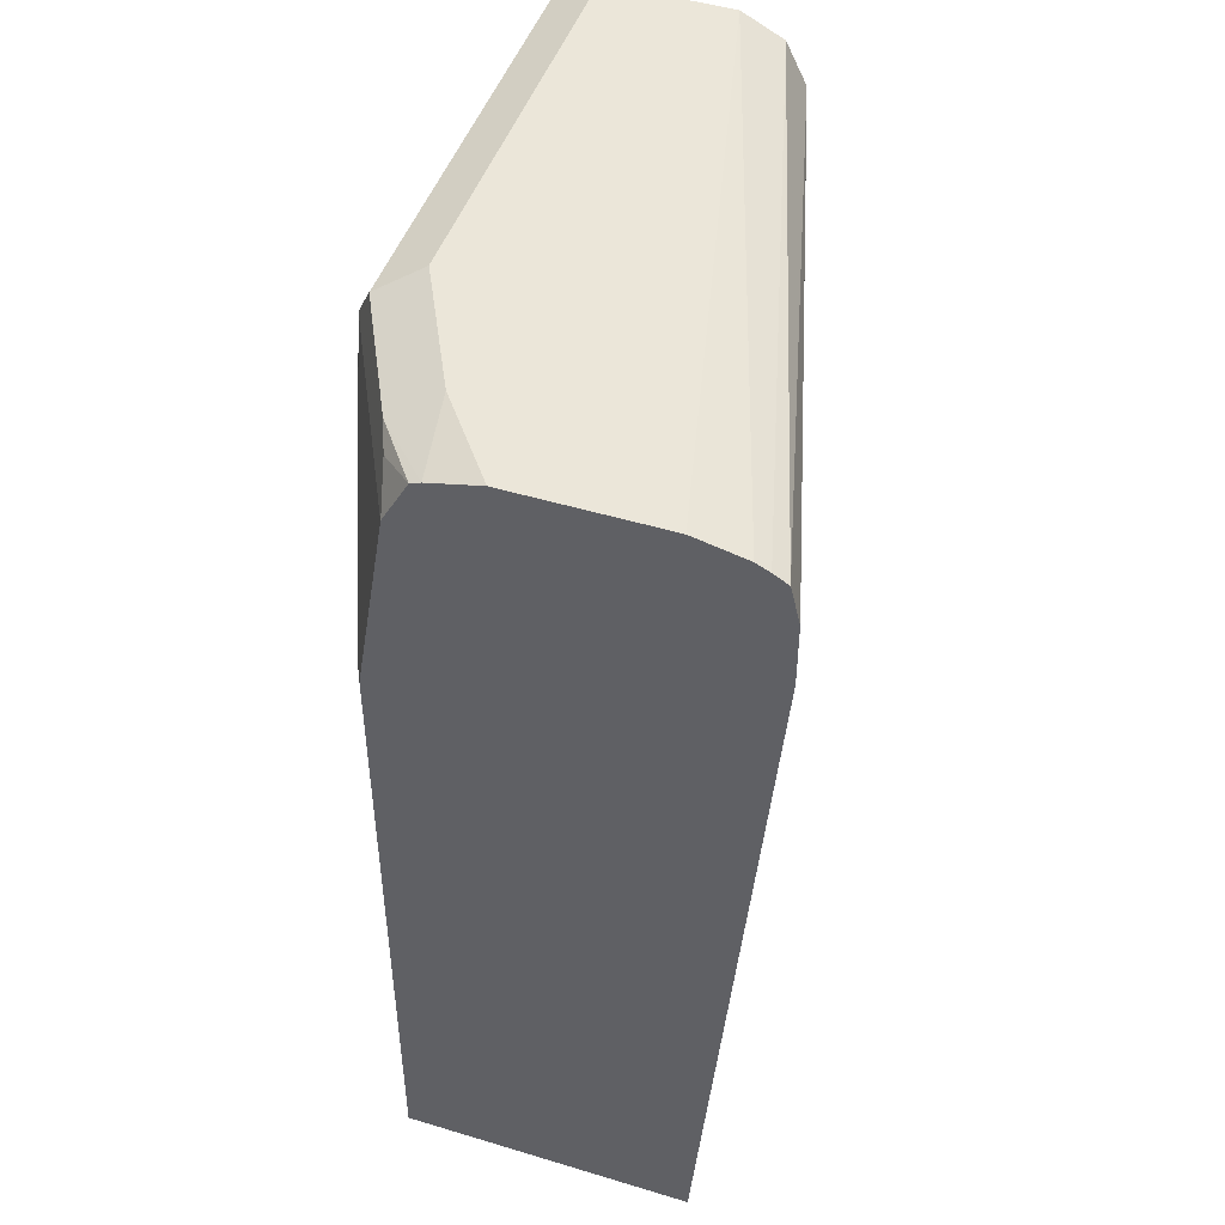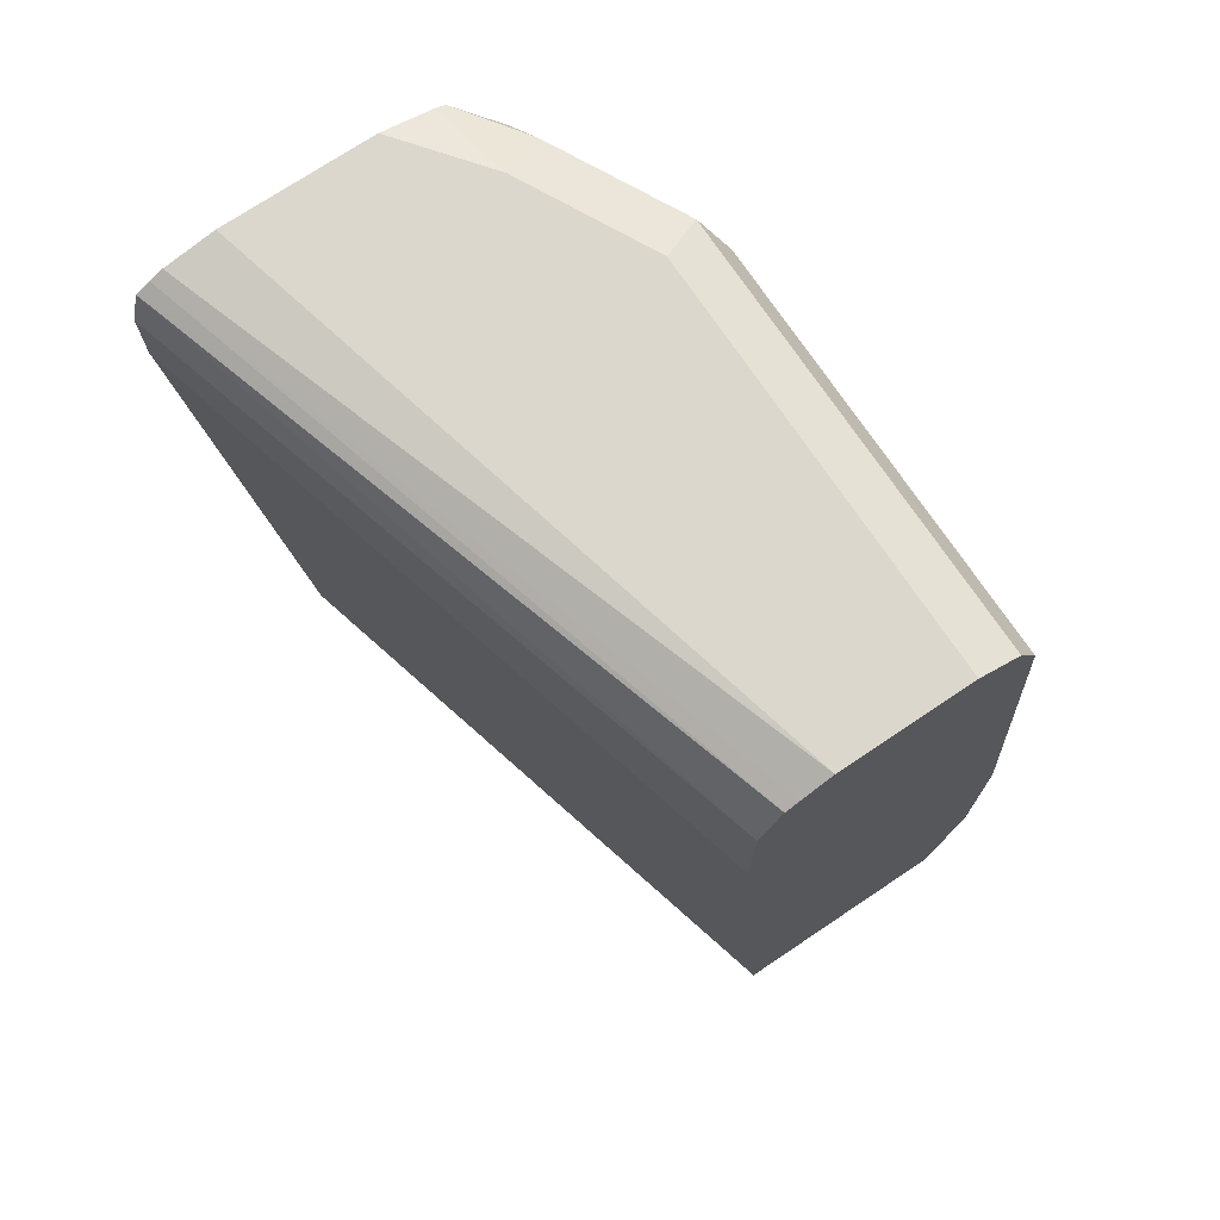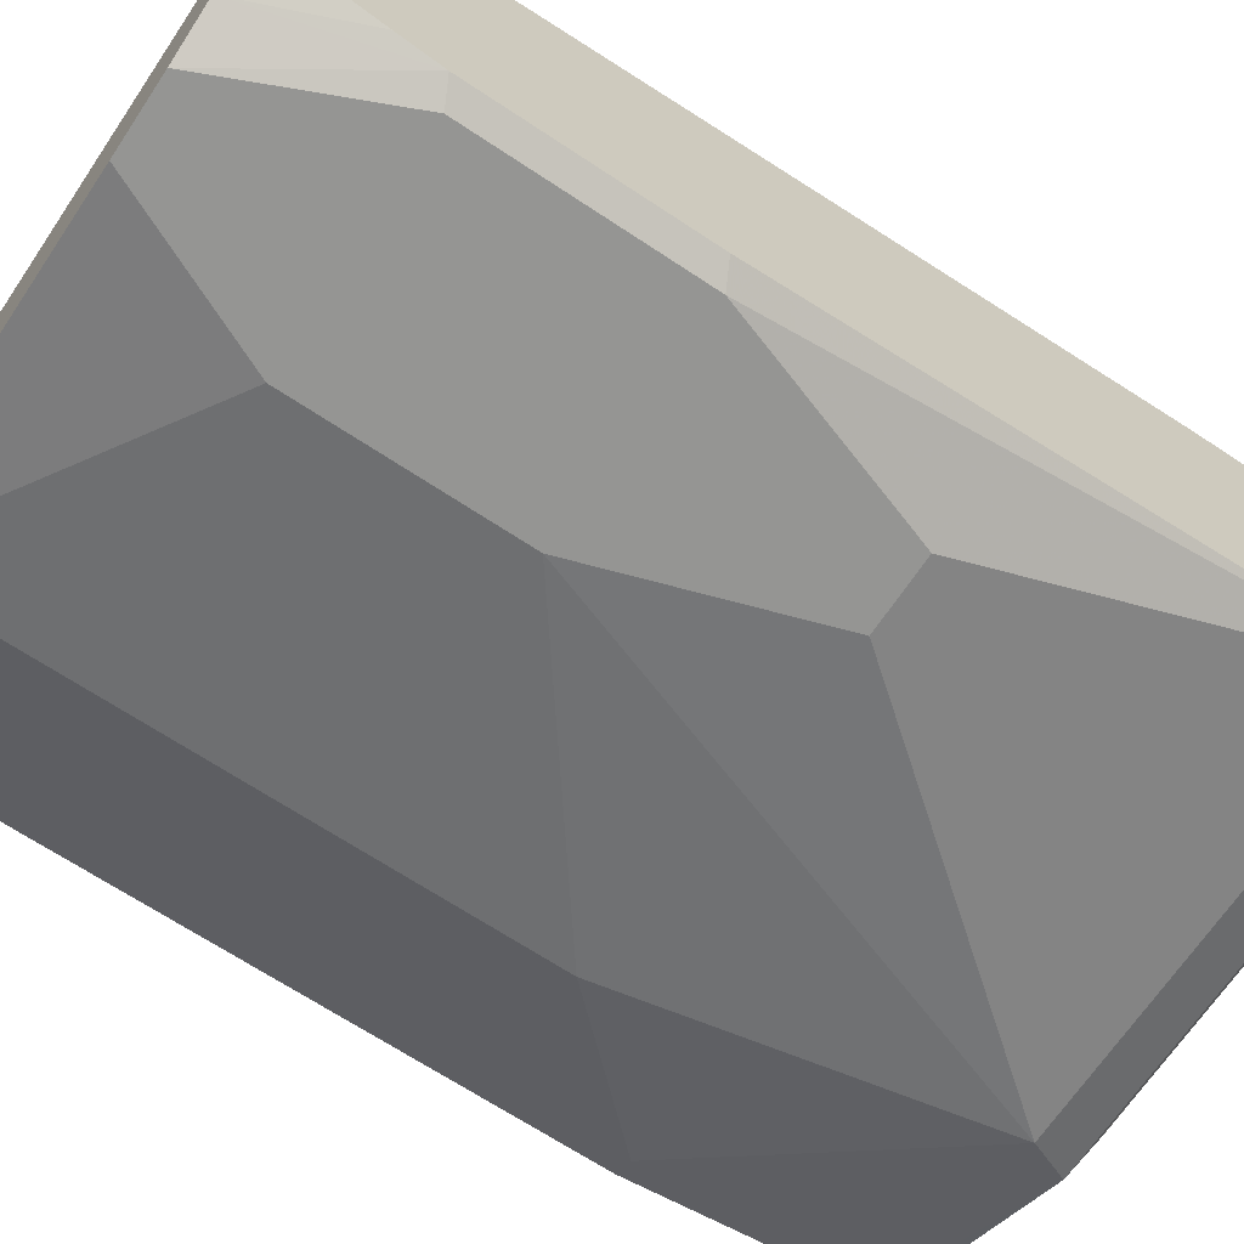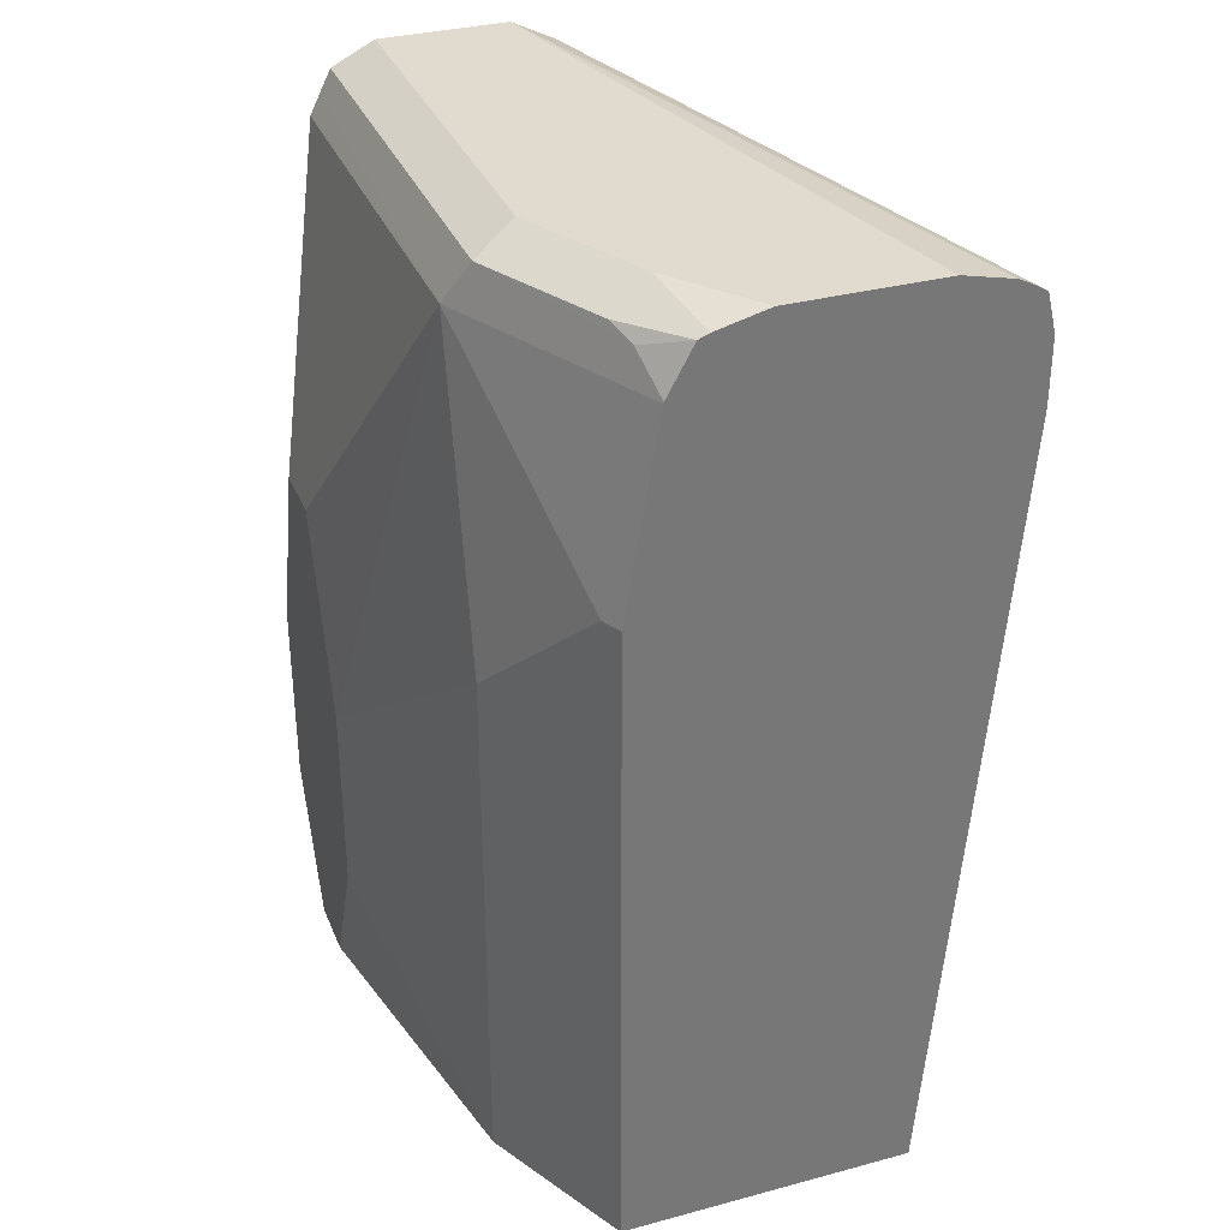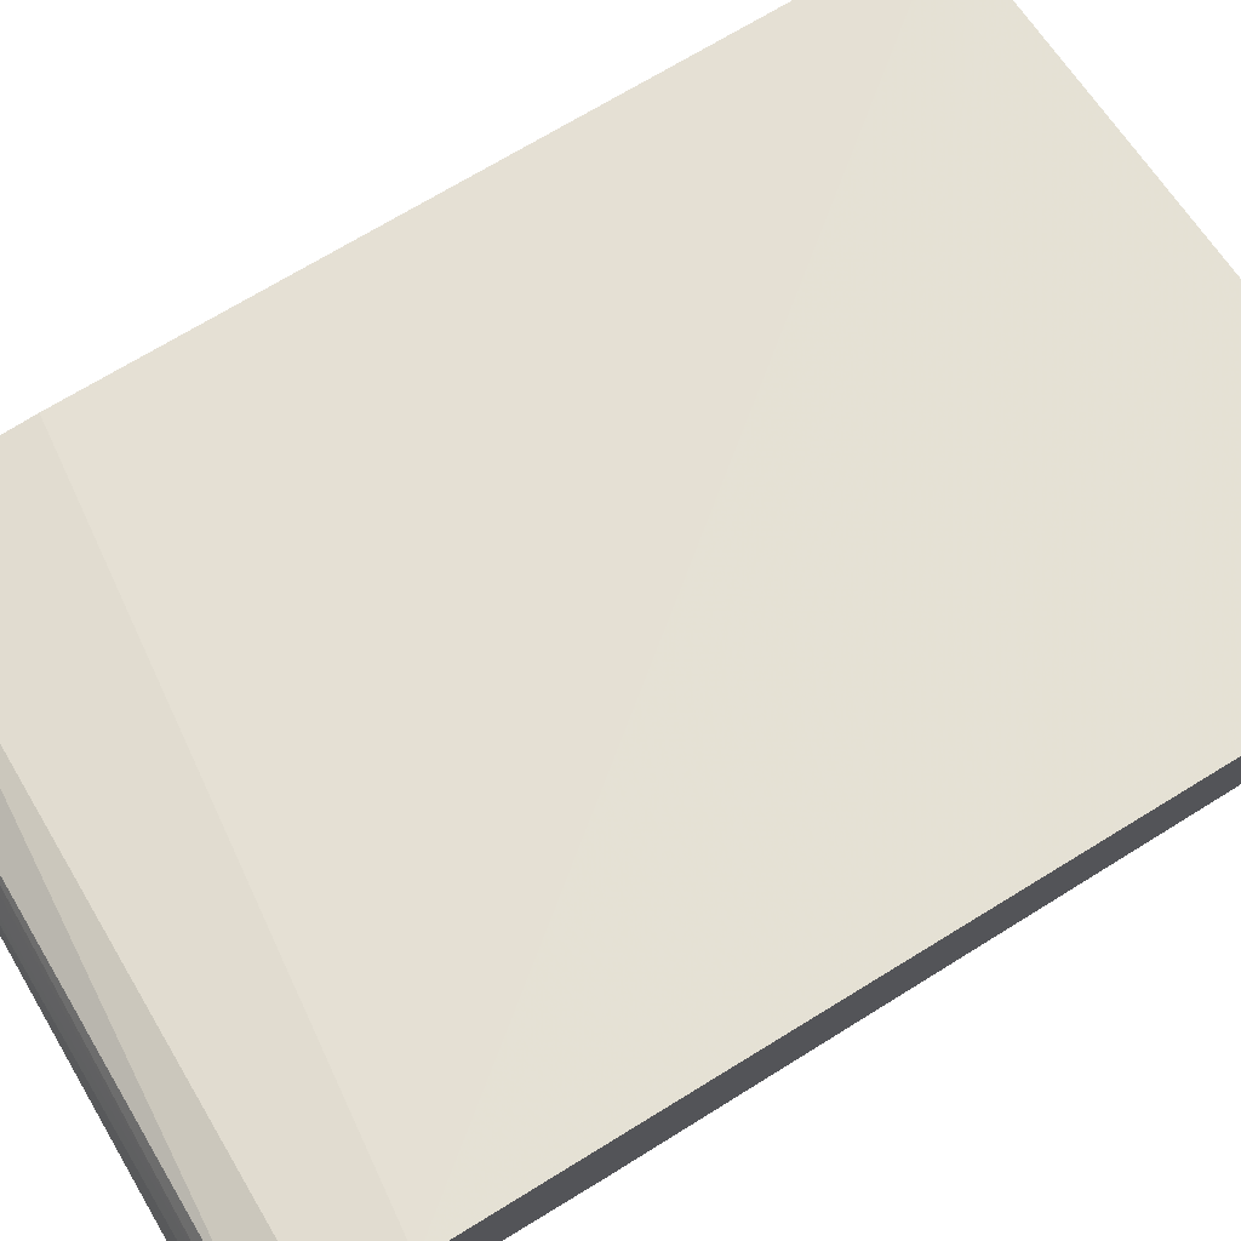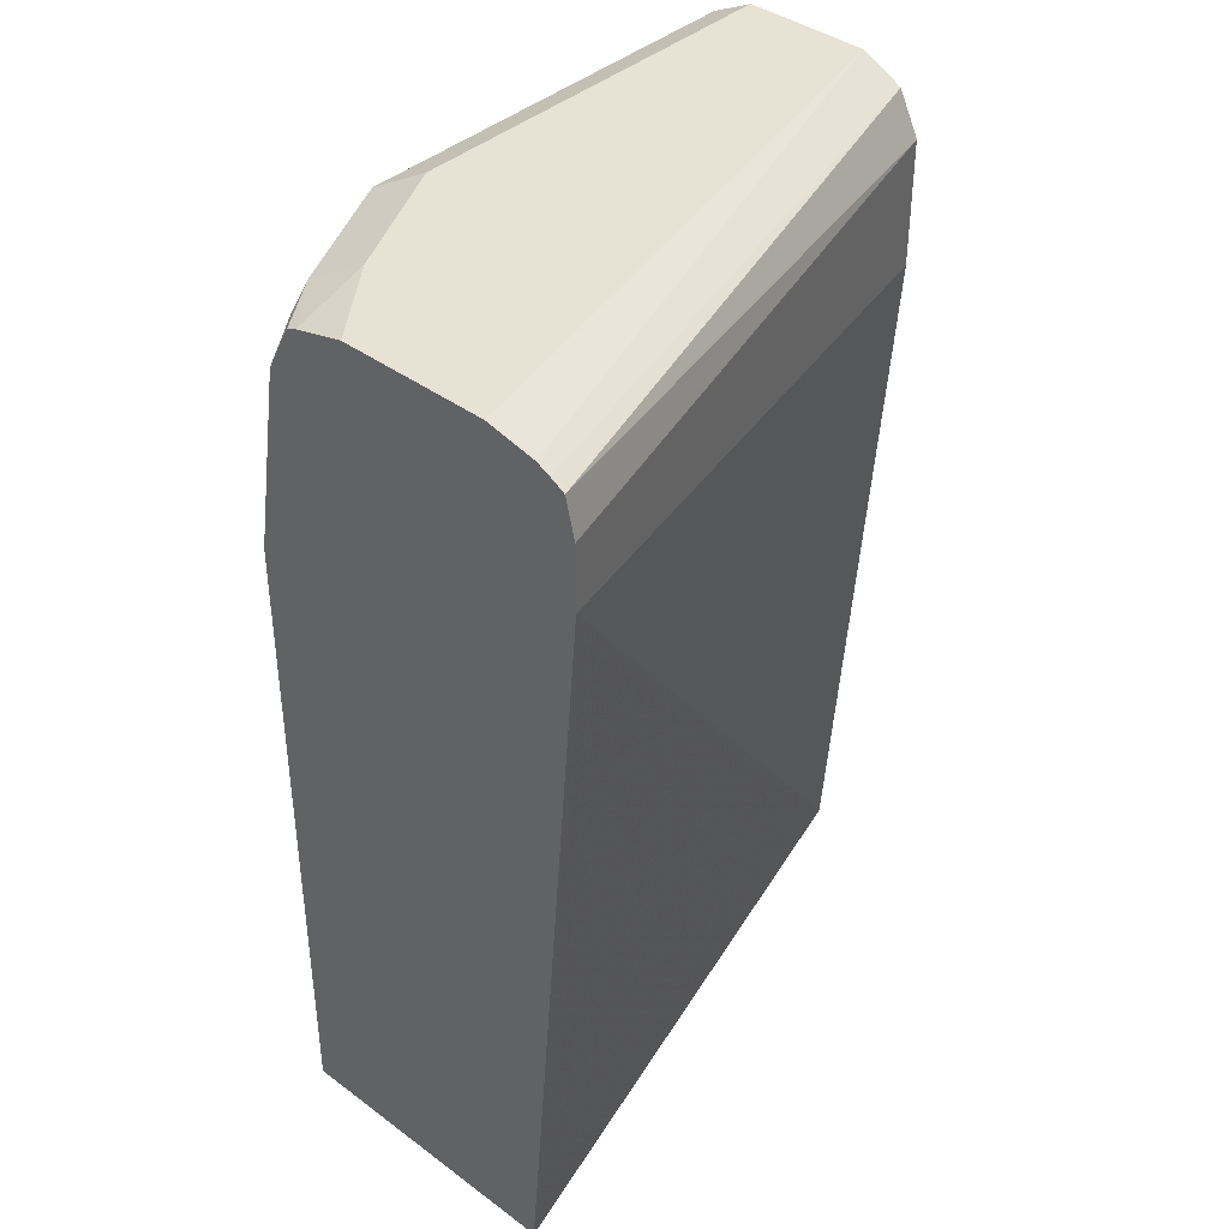
<metadata>
{"format":"obj","ext":"obj","renderer":"f3d","projection":"perspective","resolution":1024,"background":"white","views":[{"elev":47.6,"azim":-71.2,"up":"+Y"},{"elev":73.1,"azim":56.2,"up":"+Y"},{"elev":-67.3,"azim":56.3,"up":"+Z"},{"elev":33.4,"azim":-110.1,"up":"+Y"},{"elev":77.7,"azim":-121.5,"up":"+Z"},{"elev":39.8,"azim":-47.5,"up":"+Y"}]}
</metadata>
<code>
v -0.1191 0.678 -0.5166
v -0.1191 0.678 -0.452
v -0.1191 0.6672 -0.5381
v -0.3229 0.678 -0.5166
v -0.4297 0.678 -0.3775
v -0.4297 0.6724 -0.3524
v -0.4297 0.6691 -0.3457
v -0.1191 0.6706 -0.4372
v -0.1191 0.6557 -0.5439
v -0.3336 0.6672 -0.5381
v -0.3874 0.678 -0.4843
v -0.4297 0.678 -0.452
v -0.1191 0.6672 -0.4305
v -0.4297 0.6649 -0.3387
v -0.1191 0.6457 -0.5489
v -0.3229 0.6457 -0.5489
v -0.4117 0.6619 -0.5004
v -0.3982 0.6672 -0.5058
v -0.4297 0.6716 -0.4775
v -0.1191 0.6457 -0.4197
v -0.4297 0.6457 -0.334
v -0.1614 0.4843 -0.5811
v -0.1668 0.5112 -0.5758
v -0.1191 0.3824 -0.5761
v -0.1291 0.3875 -0.5811
v -0.4297 0.6457 -0.4955
v -0.1937 0.4843 -0.5811
v -0.226 0.3875 -0.5811
v -0.3551 0.4843 -0.5489
v -0.4197 0.5489 -0.5166
v -0.4297 0.5489 -0.5116
v -0.4297 0.6695 -0.4827
v -0.4297 0.6464 -0.4953
v -0.1191 0.5812 -0.4197
v -0.4297 0.6134 -0.334
v -0.1191 0.2856 -0.5761
v -0.1291 0.2906 -0.5811
v -0.226 0.2906 -0.5811
v -0.3551 0.2184 -0.5489
v -0.422 0.2184 -0.5154
v -0.4297 0.2184 -0.5116
v -0.1191 0.2184 -0.4464
v -0.4297 0.2184 -0.3663
v -0.1191 0.2662 -0.5718
v -0.1391 0.2184 -0.5706
v -0.1614 0.2184 -0.5811
v -0.1937 0.2184 -0.5811
v -0.1191 0.2184 -0.56
f 22 38 28
f 20 21 35
f 20 35 34
f 22 27 23
f 22 47 38
f 22 37 46
f 22 46 47
f 18 32 19
f 22 25 37
f 17 33 32
f 16 29 30
f 17 32 18
f 16 31 26
f 16 30 31
f 16 27 28
f 16 23 27
f 16 26 17
f 15 25 22
f 15 24 25
f 17 26 33
f 22 28 27
f 44 48 45
f 24 37 25
f 15 23 16
f 39 41 40
f 39 43 41
f 39 42 43
f 39 48 42
f 39 45 48
f 39 46 45
f 39 47 46
f 38 47 39
f 24 36 37
f 36 46 37
f 36 44 45
f 35 43 42
f 34 35 42
f 31 40 41
f 29 40 31
f 29 39 40
f 29 31 30
f 28 39 29
f 28 38 39
f 36 45 46
f 15 22 23
f 16 28 29
f 13 14 20
f 2 6 7
f 2 5 6
f 1 5 2
f 1 12 5
f 1 11 12
f 1 4 11
f 1 10 4
f 1 3 10
f 1 9 3
f 2 7 8
f 1 15 9
f 1 44 36
f 1 48 44
f 1 42 48
f 1 34 42
f 1 20 34
f 1 13 20
f 1 8 13
f 1 2 8
f 14 21 20
f 1 36 24
f 3 9 10
f 1 24 15
f 4 18 11
f 11 19 12
f 4 10 18
f 11 18 19
f 10 16 17
f 10 17 18
f 9 16 10
f 7 14 13
f 7 13 8
f 5 7 6
f 5 14 7
f 9 15 16
f 5 35 21
f 5 43 35
f 5 41 43
f 5 31 41
f 5 26 31
f 5 33 26
f 5 32 33
f 5 21 14
f 5 19 32
f 5 12 19

</code>
